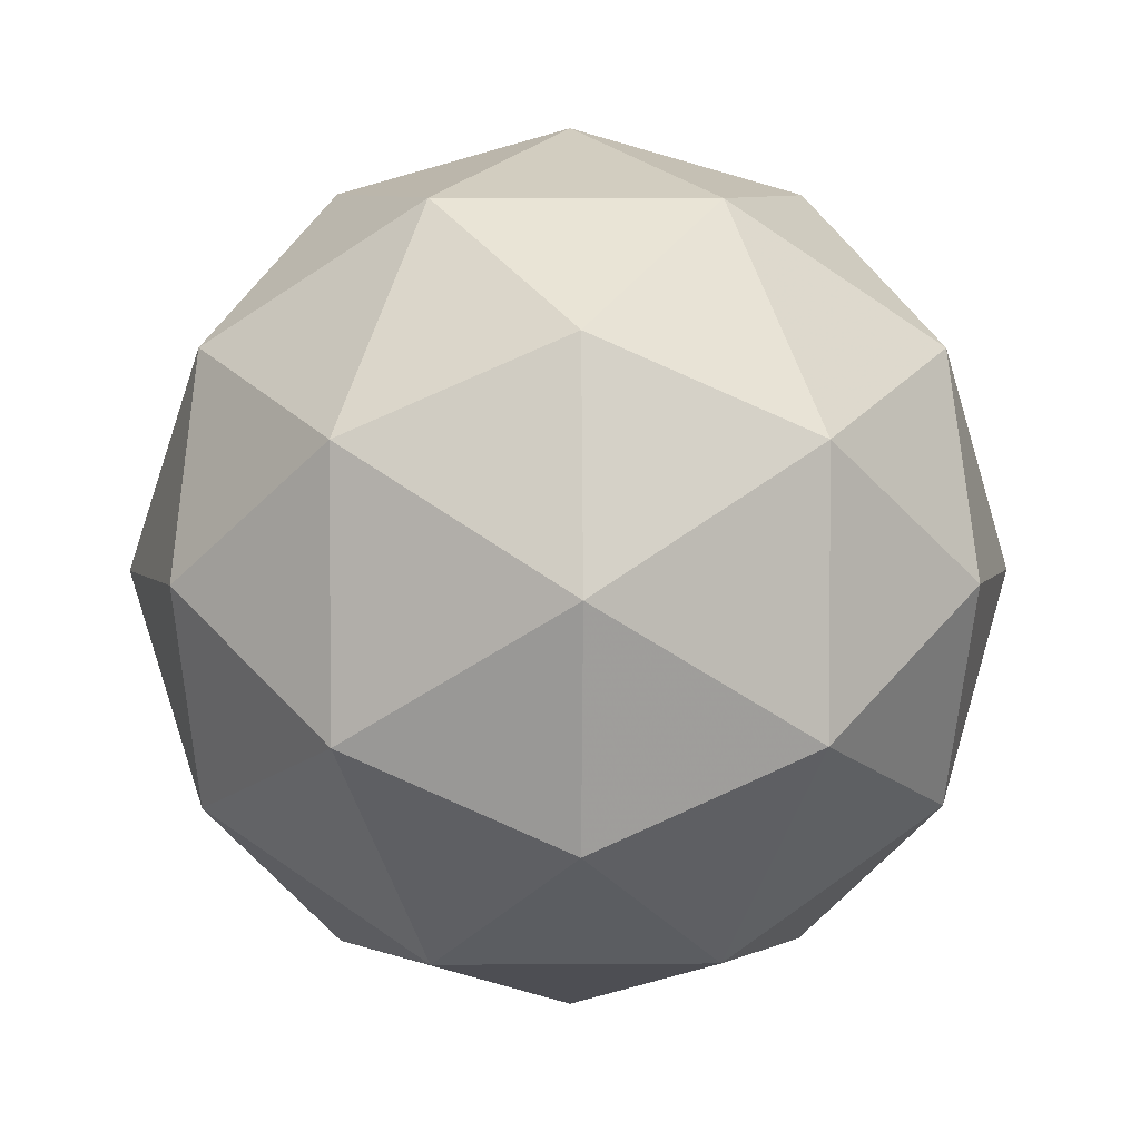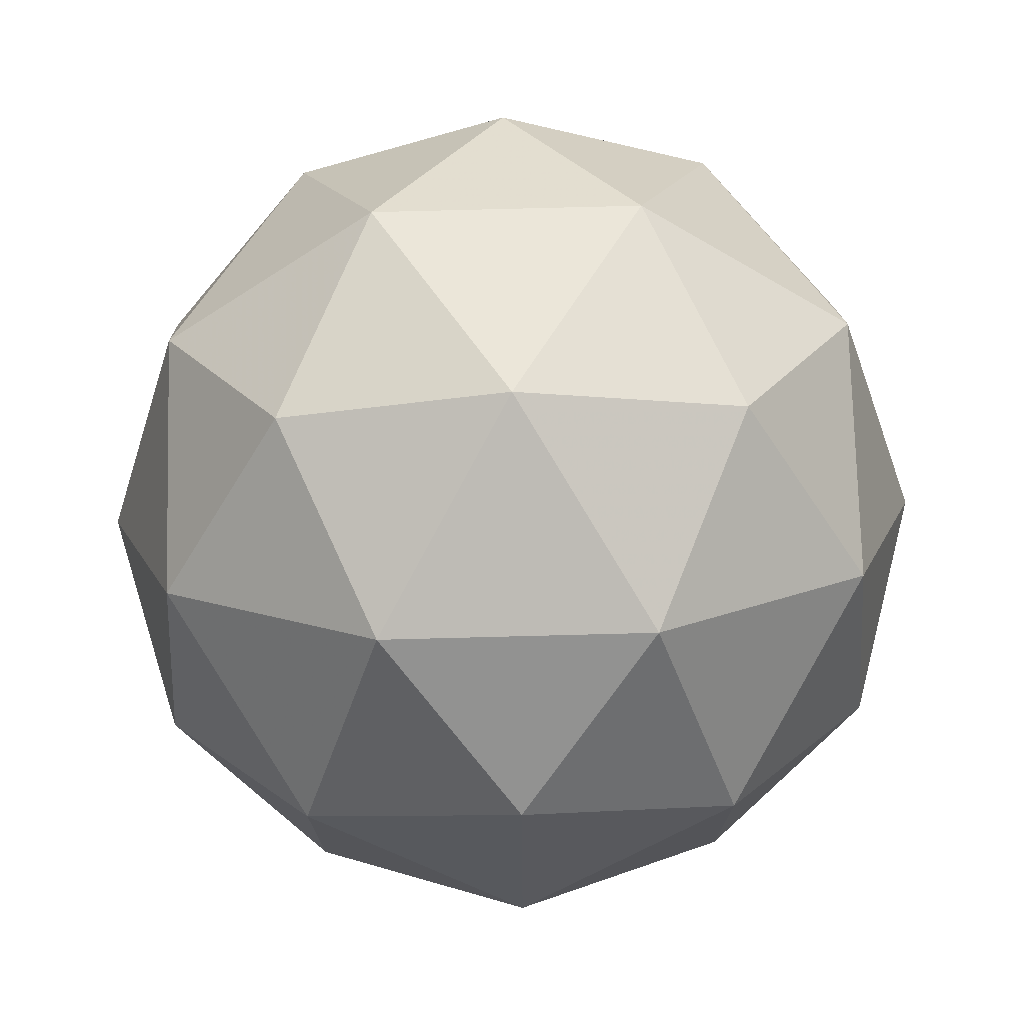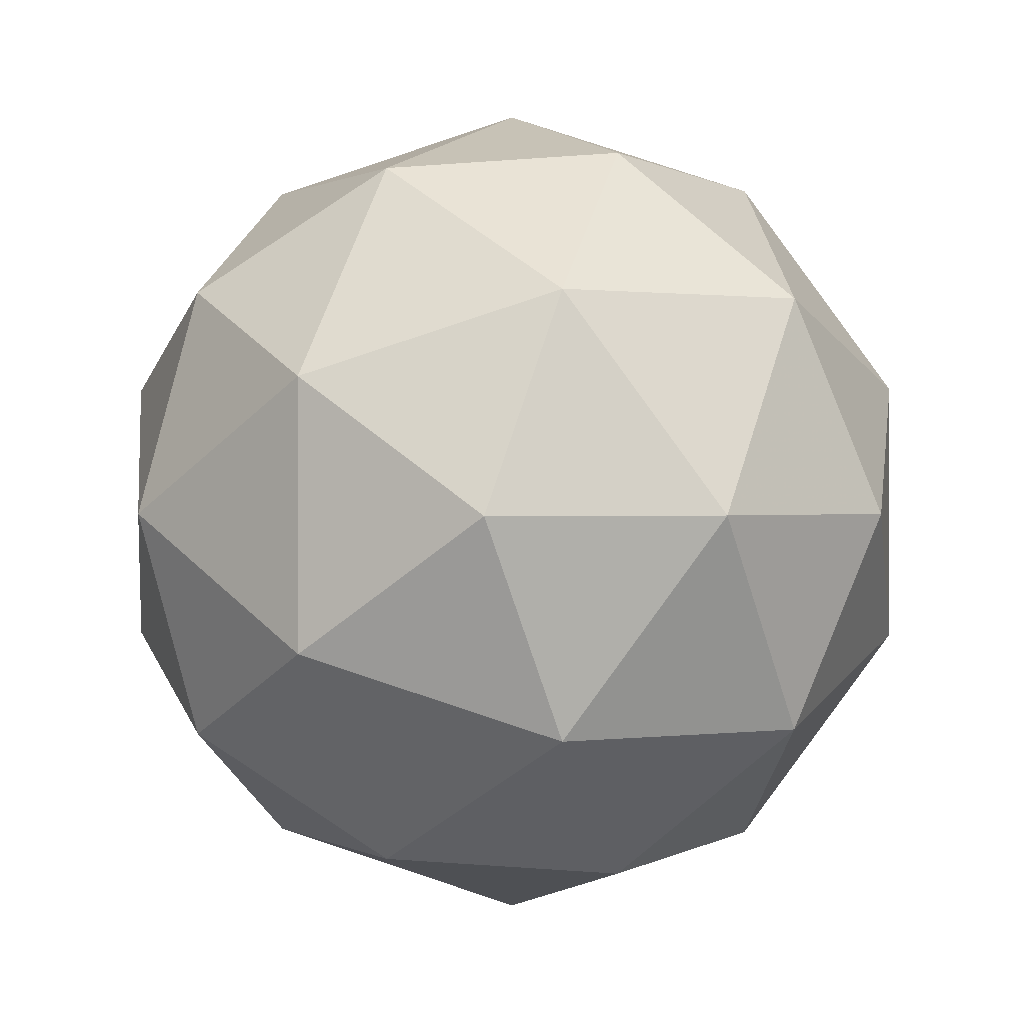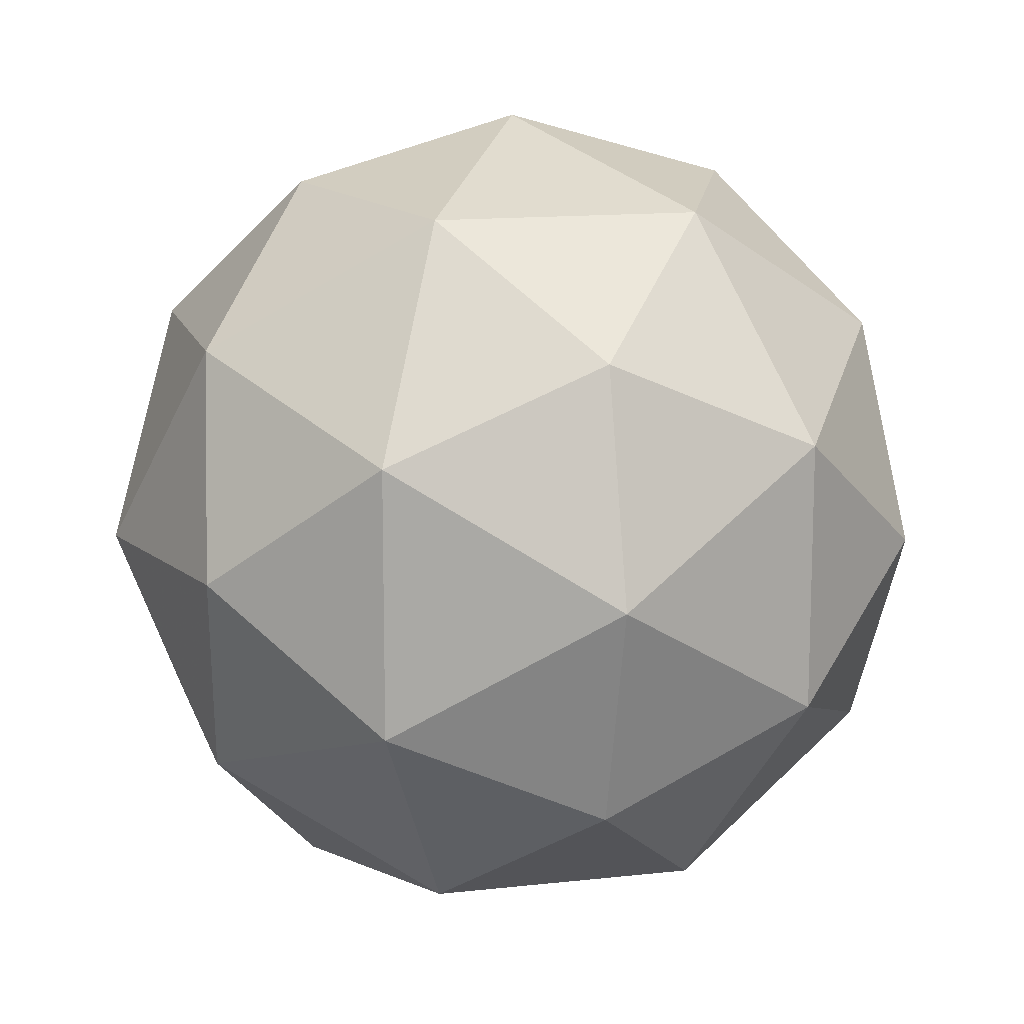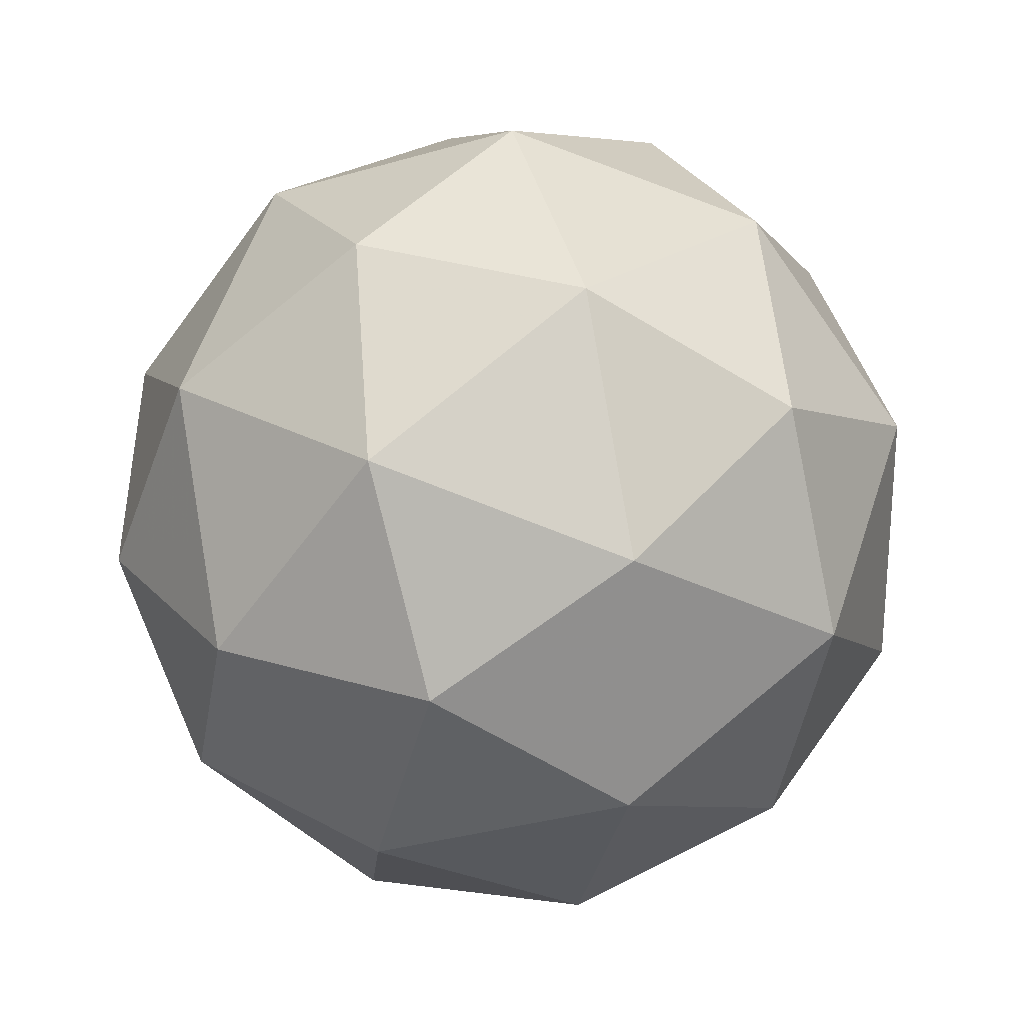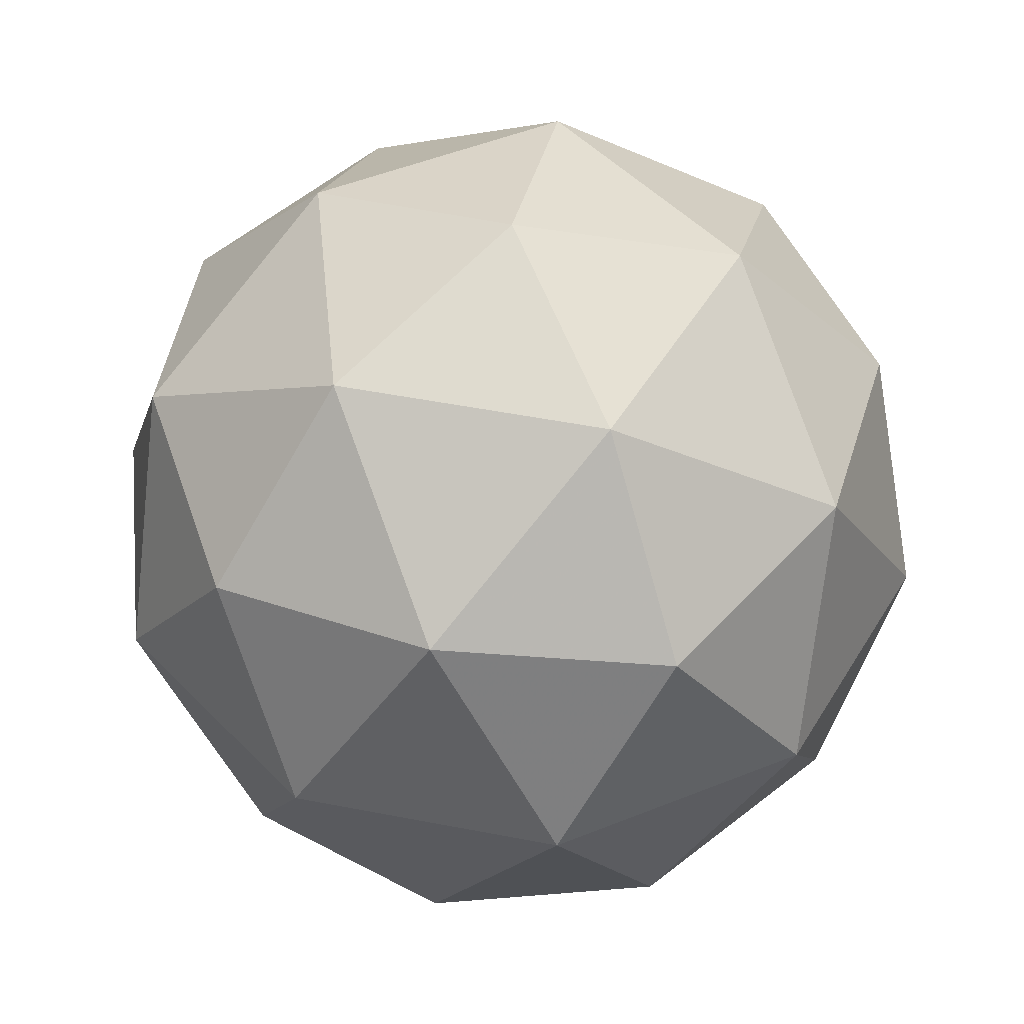
<metadata>
{"format":"obj","ext":"obj","renderer":"f3d","projection":"perspective","resolution":1024,"background":"white","views":[{"elev":3.4,"azim":56.8,"up":"+Z"},{"elev":74.9,"azim":-123.2,"up":"+Z"},{"elev":0.5,"azim":-60.0,"up":"+Z"},{"elev":13.3,"azim":43.8,"up":"+Z"},{"elev":25.0,"azim":10.4,"up":"+Z"},{"elev":50.0,"azim":66.1,"up":"+Y"}]}
</metadata>
<code>
g RIS-i6-g176-s1065
v -8436 1065 -674.2
v -8347 1096 -609.3
v -8470 1096 -569.2
v -8284 1181 -563.8
v -8257 1165 -674.2
v -8547 1096 -674.2
v -8470 1096 -779.2
v -8347 1096 -739.1
v -8236 1275 -609.3
v -8494 1181 -495.6
v -8381 1165 -504.3
v -8436 1275 -464.2
v -8624 1181 -674.2
v -8581 1165 -569.2
v -8636 1275 -609.3
v -8494 1181 -852.9
v -8581 1165 -779.2
v -8560 1275 -844.1
v -8284 1181 -784.6
v -8381 1165 -844.1
v -8313 1275 -844.1
v -8313 1275 -504.3
v -8560 1275 -504.3
v -8636 1275 -739.1
v -8436 1275 -884.2
v -8236 1275 -739.1
v -8378 1369 -495.6
v -8292 1386 -569.2
v -8402 1454 -569.2
v -8588 1369 -563.8
v -8491 1386 -504.3
v -8525 1454 -609.3
v -8588 1369 -784.6
v -8615 1386 -674.2
v -8525 1454 -739.1
v -8378 1369 -852.9
v -8491 1386 -844.1
v -8402 1454 -779.2
v -8248 1369 -674.2
v -8292 1386 -779.2
v -8326 1454 -674.2
v -8436 1485 -674.2
f 1 2 3
f 4 2 5
f 1 3 6
f 1 6 7
f 1 7 8
f 4 5 9
f 10 11 12
f 13 14 15
f 16 17 18
f 19 20 21
f 4 9 22
f 10 12 23
f 13 15 24
f 16 18 25
f 19 21 26
f 27 28 29
f 30 31 32
f 33 34 35
f 36 37 38
f 39 40 41
f 41 38 42
f 41 40 38
f 40 36 38
f 38 35 42
f 38 37 35
f 37 33 35
f 35 32 42
f 35 34 32
f 34 30 32
f 32 29 42
f 32 31 29
f 31 27 29
f 29 41 42
f 29 28 41
f 28 39 41
f 26 40 39
f 26 21 40
f 21 36 40
f 25 37 36
f 25 18 37
f 18 33 37
f 24 34 33
f 24 15 34
f 15 30 34
f 23 31 30
f 23 12 31
f 12 27 31
f 22 28 27
f 22 9 28
f 9 39 28
f 21 25 36
f 21 20 25
f 20 16 25
f 18 24 33
f 18 17 24
f 17 13 24
f 15 23 30
f 15 14 23
f 14 10 23
f 12 22 27
f 12 11 22
f 11 4 22
f 9 26 39
f 9 5 26
f 5 19 26
f 8 20 19
f 8 7 20
f 7 16 20
f 7 17 16
f 7 6 17
f 6 13 17
f 6 14 13
f 6 3 14
f 3 10 14
f 5 8 19
f 5 2 8
f 2 1 8
f 3 11 10
f 3 2 11
f 2 4 11
f 2 4 11

</code>
